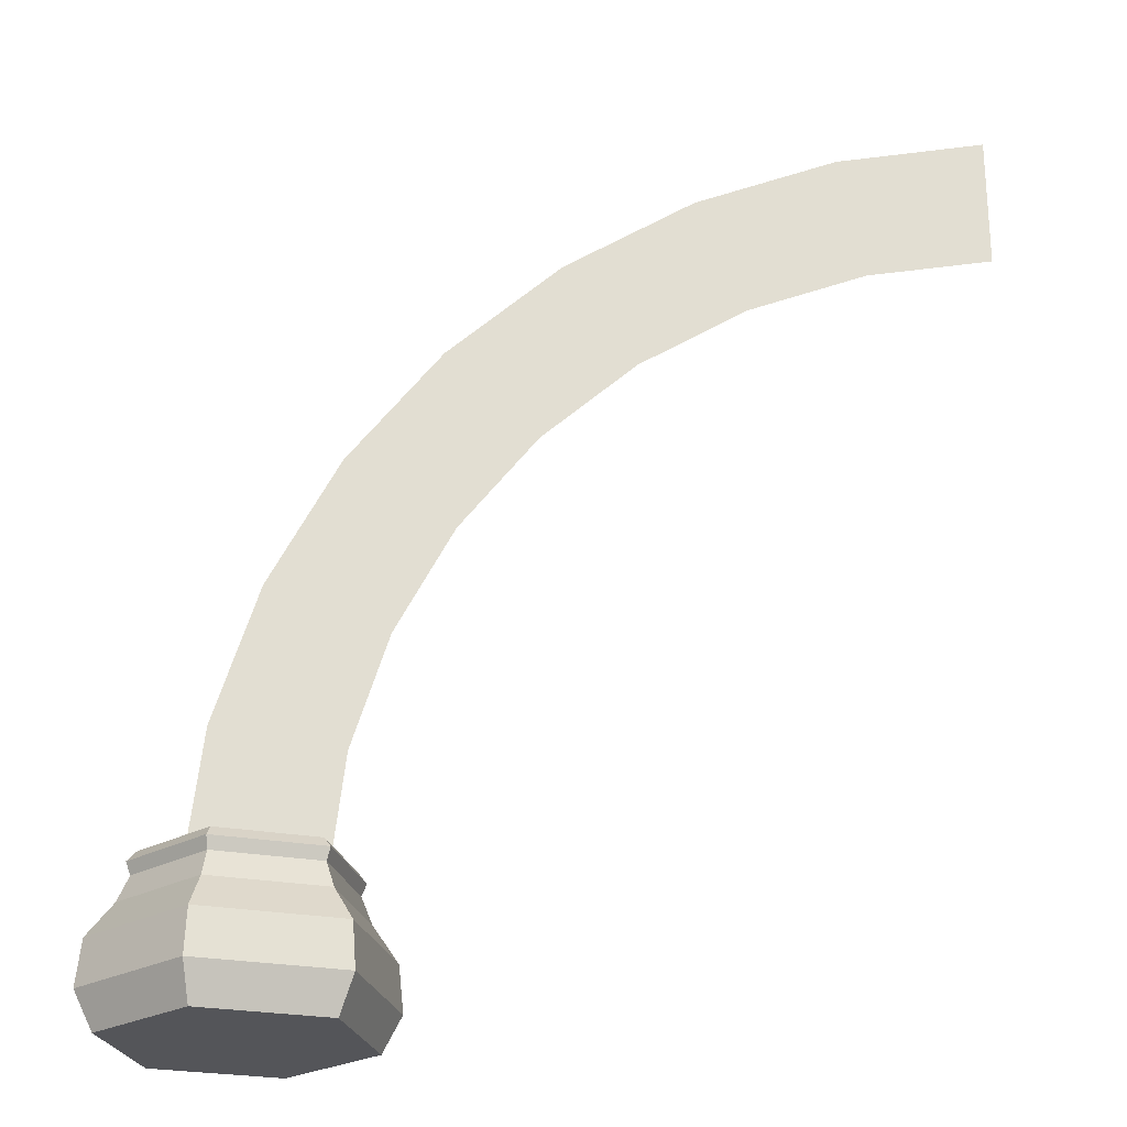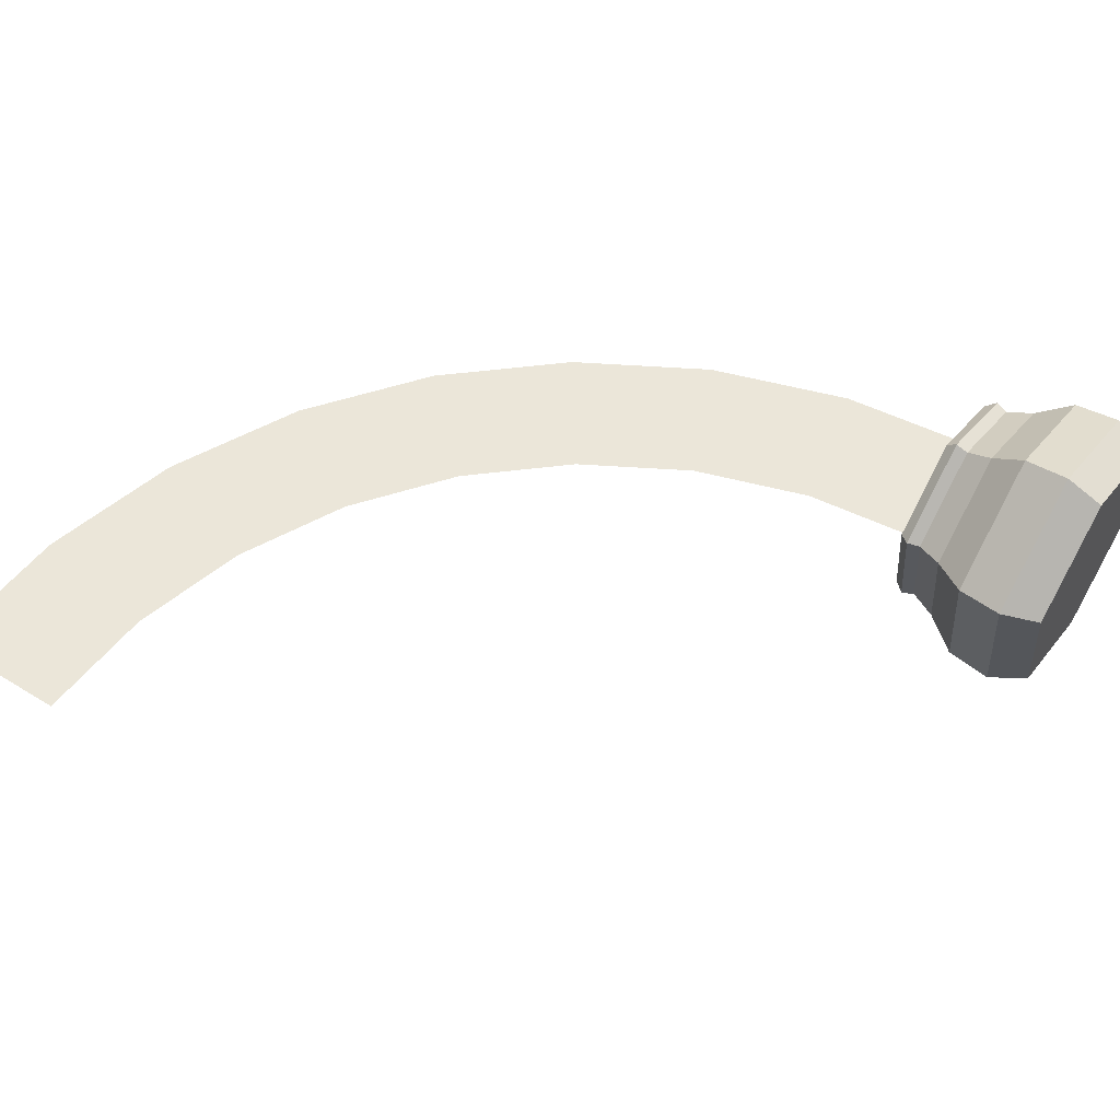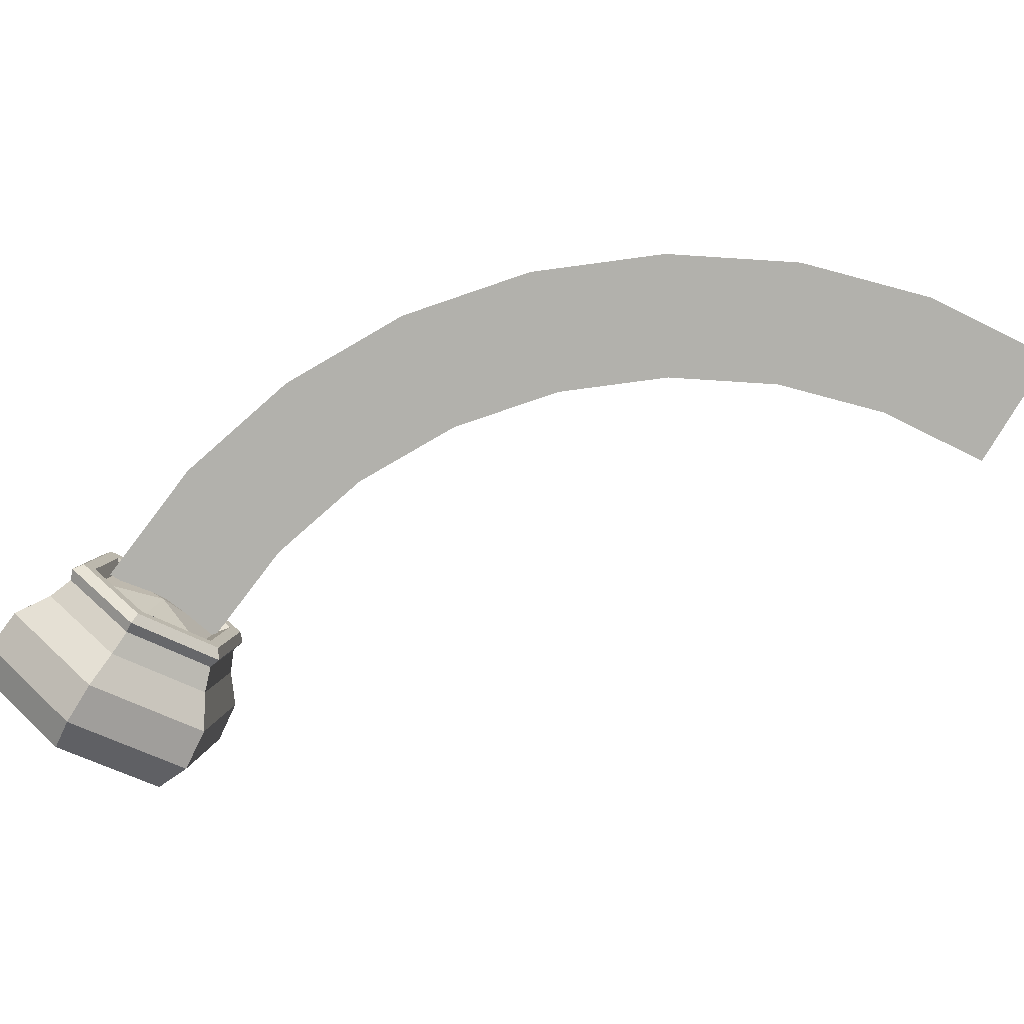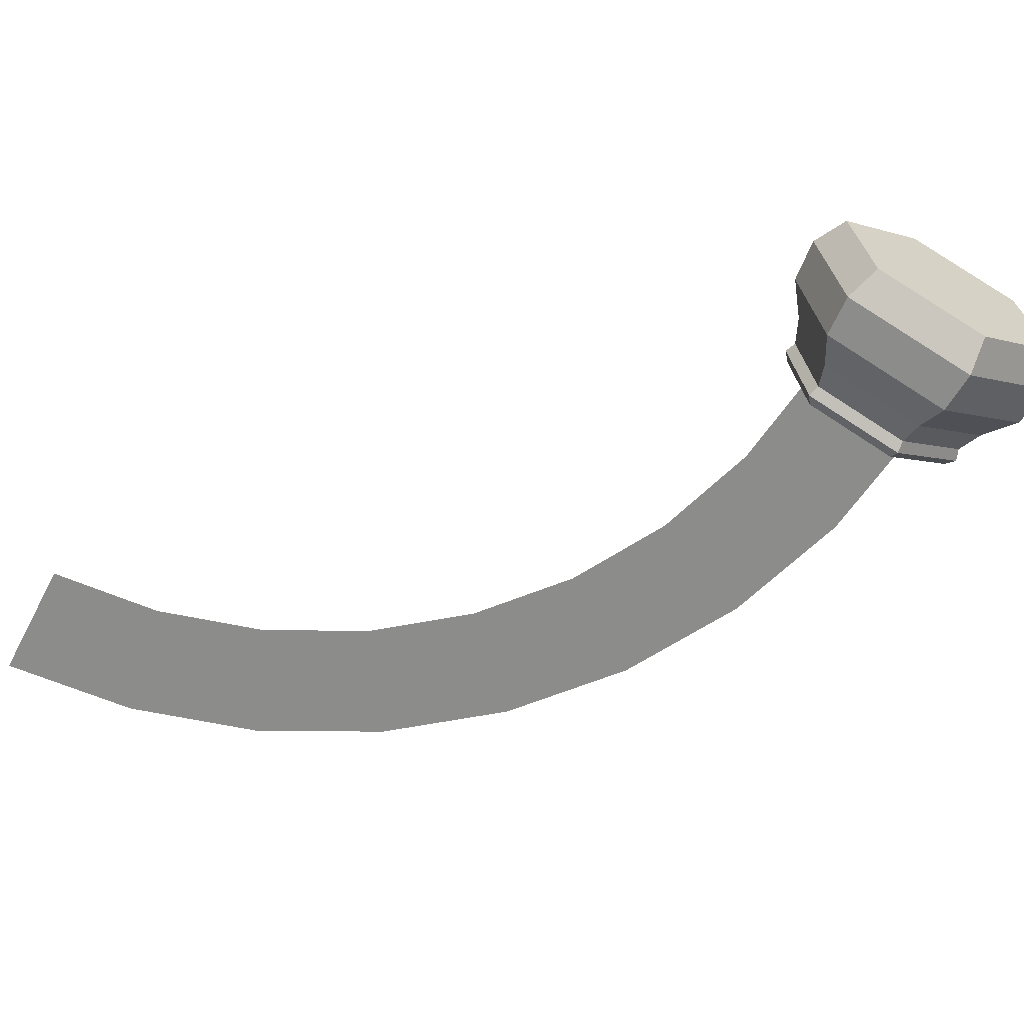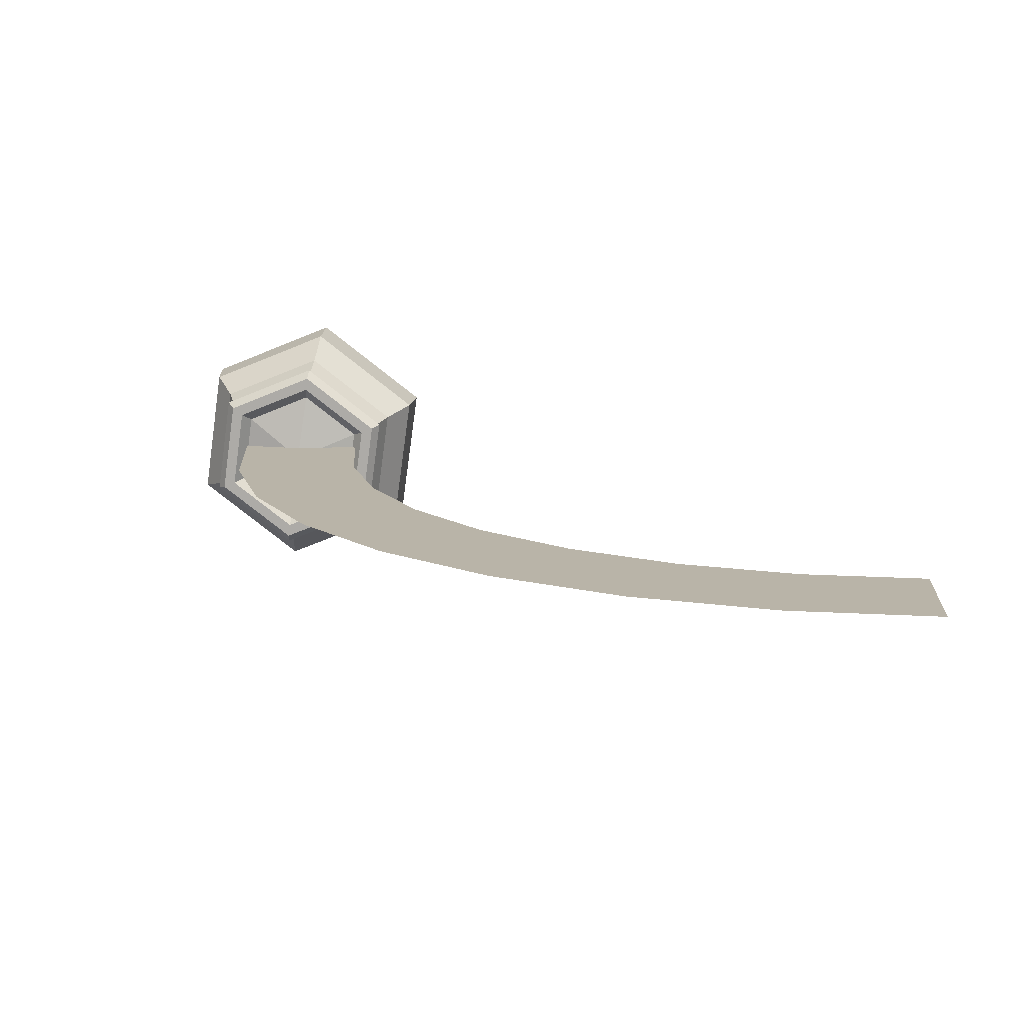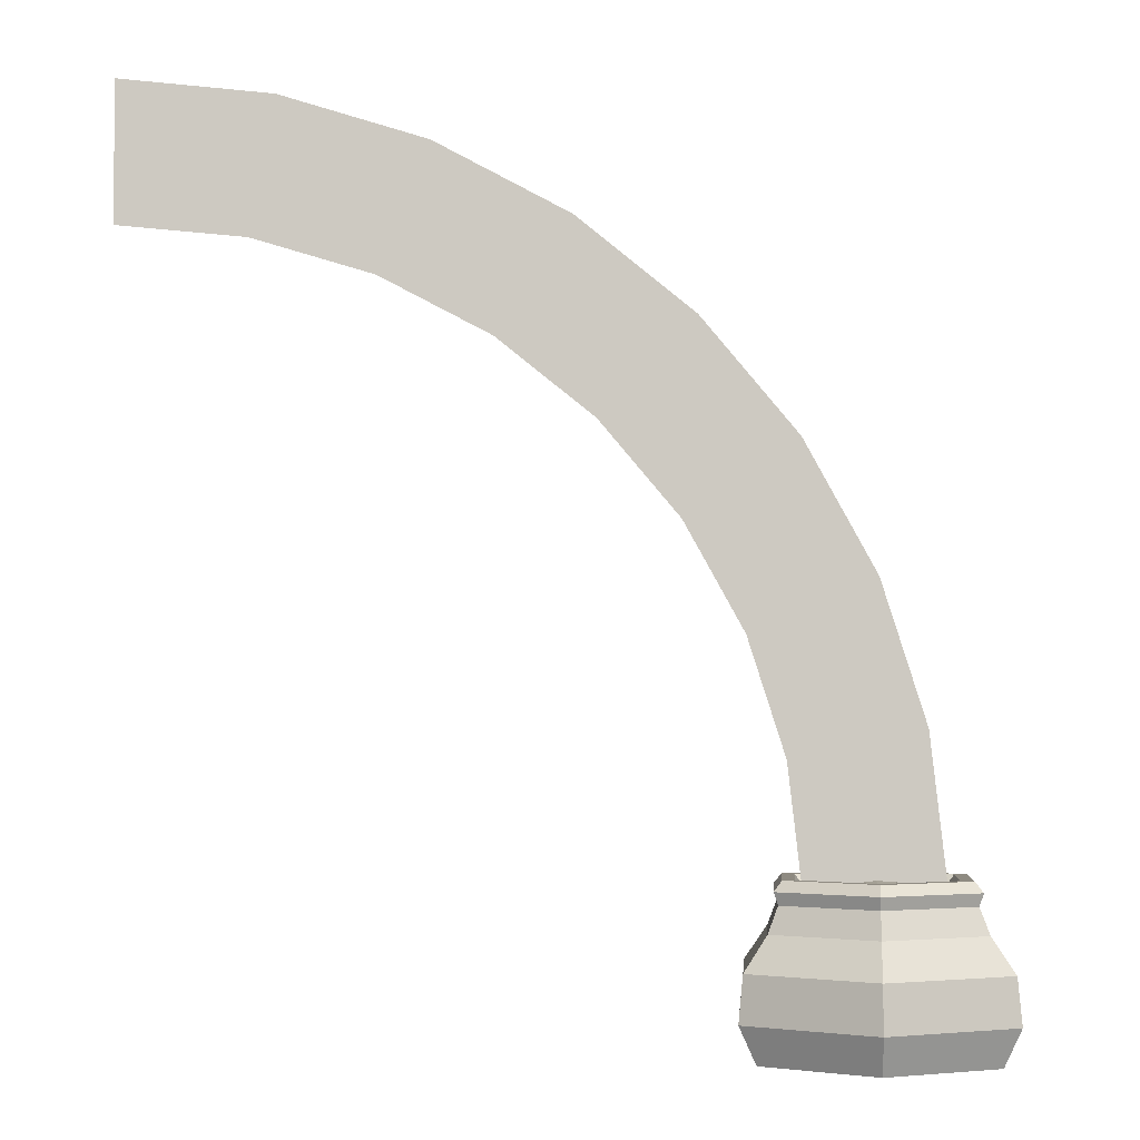
<metadata>
{"format":"obj","ext":"obj","renderer":"f3d","projection":"perspective","resolution":1024,"background":"white","views":[{"elev":-24.8,"azim":-175.1,"up":"+Y"},{"elev":55.7,"azim":-56.9,"up":"+Z"},{"elev":-79.0,"azim":149.2,"up":"+Z"},{"elev":-63.9,"azim":-27.7,"up":"+Z"},{"elev":12.9,"azim":-176.5,"up":"+Z"},{"elev":-2.7,"azim":-3.6,"up":"+Y"}]}
</metadata>
<code>
g potOfGold
v 0.09092 0.6656 -0.724
v 0.08182 0.8208 -0.6578
v -0.5538 0.6656 -0.4616
v -0.501 0.8208 -0.4206
v -0.5538 0.6656 -0.4616
v -0.501 0.8208 -0.4206
v -0.6489 0.6656 0.2279
v -0.587 0.8208 0.2027
v -0.6489 0.6656 0.2279
v -0.587 0.8208 0.2027
v -0.09928 0.6656 0.6551
v -0.09019 0.8208 0.5888
v -0.09928 0.6656 0.6551
v -0.09019 0.8208 0.5888
v 0.5454 0.6656 0.3926
v 0.4926 0.8208 0.3516
v 0.5454 0.6656 0.3926
v 0.4926 0.8208 0.3516
v 0.6405 0.6656 -0.2968
v 0.5786 0.8208 -0.2716
v 0.6405 0.6656 -0.2968
v 0.5786 0.8208 -0.2716
v 0.09092 0.6656 -0.724
v 0.08182 0.8208 -0.6578
v -0.6097 -0.0416 -0.505
v -0.004183 -0.0416 -0.03451
v 0.1006 -0.0416 -0.7942
v -0.7144 -0.0416 0.2546
v -0.109 -0.0416 0.7252
v 0.6013 -0.0416 0.4361
v 0.7061 -0.0416 -0.3236
v 0.1006 -0.0416 -0.7942
v 0.1161 0.184 -0.9063
v -0.6097 -0.0416 -0.505
v -0.6991 0.184 -0.5746
v -0.6097 -0.0416 -0.505
v -0.6991 0.184 -0.5746
v -0.7144 -0.0416 0.2546
v -0.8194 0.184 0.2973
v -0.7144 -0.0416 0.2546
v -0.8194 0.184 0.2973
v -0.109 -0.0416 0.7252
v -0.1245 0.184 0.8374
v -0.109 -0.0416 0.7252
v -0.1245 0.184 0.8374
v 0.6013 -0.0416 0.4361
v 0.6907 0.184 0.5056
v 0.6013 -0.0416 0.4361
v 0.6907 0.184 0.5056
v 0.7061 -0.0416 -0.3236
v 0.811 0.184 -0.3663
v 0.7061 -0.0416 -0.3236
v 0.811 0.184 -0.3663
v 0.1006 -0.0416 -0.7942
v 0.1161 0.184 -0.9063
v -0.587 0.8208 0.2027
v -0.6134 0.8956 0.2134
v -0.09019 0.8208 0.5888
v -0.09402 0.8956 0.6171
v -0.501 0.8208 -0.4206
v -0.5236 0.8956 -0.4381
v -0.587 0.8208 0.2027
v -0.6134 0.8956 0.2134
v 0.08182 0.8208 -0.6578
v 0.08565 0.8956 -0.686
v -0.501 0.8208 -0.4206
v -0.5236 0.8956 -0.4381
v 0.5786 0.8208 -0.2716
v 0.605 0.8956 -0.2825
v 0.08182 0.8208 -0.6578
v 0.08565 0.8956 -0.686
v 0.4926 0.8208 0.3516
v 0.5152 0.8956 0.3692
v 0.5786 0.8208 -0.2716
v 0.605 0.8956 -0.2825
v -0.09019 0.8208 0.5888
v -0.09402 0.8956 0.6171
v 0.4926 0.8208 0.3516
v 0.5152 0.8956 0.3692
v 0.07837 0.9564 -0.6328
v 0.06698 0.9564 -0.5502
v -0.4811 0.9564 -0.4051
v -0.4153 0.9564 -0.354
v -0.4811 0.9564 -0.4051
v -0.4153 0.9564 -0.354
v -0.5637 0.9564 0.1932
v -0.4153 0.9564 -0.354
v -0.4865 0.9564 0.1618
v -0.5637 0.9564 0.1932
v -0.08674 0.9564 0.5639
v -0.4865 0.9564 0.1618
v -0.07534 0.9564 0.4813
v -0.08674 0.9564 0.5639
v -0.08674 0.9564 0.5639
v -0.07534 0.9564 0.4813
v 0.4728 0.9564 0.3362
v 0.407 0.9564 0.2851
v 0.4728 0.9564 0.3362
v 0.407 0.9564 0.2851
v 0.5553 0.9564 -0.2622
v 0.407 0.9564 0.2851
v 0.478 0.9564 -0.2307
v 0.5553 0.9564 -0.2622
v 0.07837 0.9564 -0.6328
v 0.478 0.9564 -0.2307
v 0.06698 0.9564 -0.5502
v 0.07837 0.9564 -0.6328
v 0.06698 0.9564 -0.5502
v 0.0573 0.8833 -0.4804
v -0.4153 0.9564 -0.354
v -0.3597 0.8833 -0.3107
v -0.4153 0.9564 -0.354
v -0.3597 0.8833 -0.3107
v -0.4865 0.9564 0.1618
v -0.4212 0.8833 0.1353
v -0.4865 0.9564 0.1618
v -0.4212 0.8833 0.1353
v -0.07534 0.9564 0.4813
v -0.06567 0.8833 0.4115
v -0.07534 0.9564 0.4813
v -0.06567 0.8833 0.4115
v 0.407 0.9564 0.2851
v 0.3513 0.8833 0.2418
v 0.407 0.9564 0.2851
v 0.3513 0.8833 0.2418
v 0.478 0.9564 -0.2307
v 0.4128 0.8833 -0.2042
v 0.478 0.9564 -0.2307
v 0.4128 0.8833 -0.2042
v 0.06698 0.9564 -0.5502
v 0.0573 0.8833 -0.4804
v 0.1161 0.184 -0.9063
v 0.112 0.46 -0.8771
v -0.6991 0.184 -0.5746
v -0.6758 0.46 -0.5565
v -0.6991 0.184 -0.5746
v -0.6758 0.46 -0.5565
v -0.8194 0.184 0.2973
v -0.7921 0.46 0.2862
v -0.8194 0.184 0.2973
v -0.7921 0.46 0.2862
v -0.1245 0.184 0.8374
v -0.1205 0.46 0.8082
v -0.1245 0.184 0.8374
v -0.1205 0.46 0.8082
v 0.6907 0.184 0.5056
v 0.6675 0.46 0.4875
v 0.6907 0.184 0.5056
v 0.6675 0.46 0.4875
v 0.811 0.184 -0.3663
v 0.7837 0.46 -0.3552
v 0.811 0.184 -0.3663
v 0.7837 0.46 -0.3552
v 0.1161 0.184 -0.9063
v 0.112 0.46 -0.8771
v 0.07837 0.9564 -0.6328
v -0.4811 0.9564 -0.4051
v 0.08565 0.8956 -0.686
v -0.5236 0.8956 -0.4381
v 0.08565 0.8956 -0.686
v 0.605 0.8956 -0.2825
v 0.07837 0.9564 -0.6328
v 0.5553 0.9564 -0.2622
v -0.4811 0.9564 -0.4051
v -0.5637 0.9564 0.1932
v -0.5236 0.8956 -0.4381
v -0.6134 0.8956 0.2134
v -0.5637 0.9564 0.1932
v -0.08674 0.9564 0.5639
v -0.6134 0.8956 0.2134
v -0.09402 0.8956 0.6171
v -0.08674 0.9564 0.5639
v 0.4728 0.9564 0.3362
v -0.09402 0.8956 0.6171
v 0.5152 0.8956 0.3692
v 0.4728 0.9564 0.3362
v 0.5553 0.9564 -0.2622
v 0.5152 0.8956 0.3692
v 0.605 0.8956 -0.2825
v 0.112 0.46 -0.8771
v 0.09092 0.6656 -0.724
v -0.6758 0.46 -0.5565
v -0.5538 0.6656 -0.4616
v -0.6758 0.46 -0.5565
v -0.5538 0.6656 -0.4616
v -0.7921 0.46 0.2862
v -0.6489 0.6656 0.2279
v -0.7921 0.46 0.2862
v -0.6489 0.6656 0.2279
v -0.1205 0.46 0.8082
v -0.09928 0.6656 0.6551
v -0.1205 0.46 0.8082
v -0.09928 0.6656 0.6551
v 0.6675 0.46 0.4875
v 0.5454 0.6656 0.3926
v 0.6675 0.46 0.4875
v 0.5454 0.6656 0.3926
v 0.7837 0.46 -0.3552
v 0.6405 0.6656 -0.2968
v 0.7837 0.46 -0.3552
v 0.6405 0.6656 -0.2968
v 0.112 0.46 -0.8771
v 0.09092 0.6656 -0.724
v 0.0573 0.8833 -0.4804
v -0.004183 0.9543 -0.03451
v -0.3597 0.8833 -0.3107
v -0.3597 0.8833 -0.3107
v -0.004183 0.9543 -0.03451
v -0.4212 0.8833 0.1353
v -0.4212 0.8833 0.1353
v -0.004183 0.9543 -0.03451
v -0.06567 0.8833 0.4115
v -0.06567 0.8833 0.4115
v -0.004183 0.9543 -0.03451
v 0.3513 0.8833 0.2418
v 0.3513 0.8833 0.2418
v -0.004183 0.9543 -0.03451
v 0.4128 0.8833 -0.2042
v 0.4128 0.8833 -0.2042
v -0.004183 0.9543 -0.03451
v 0.0573 0.8833 -0.4804
v 0.2243 0.8948 0.03885
v 0.1254 1.749 0.03885
v 0.2848 1.784 0.03885
v 0.3873 0.8975 0.03885
v 0.06123 0.892 0.03885
v -0.03397 1.715 0.03885
v -0.1018 0.8892 0.03885
v -0.1933 1.68 0.03885
v -0.2649 0.8864 0.03885
v -0.3527 1.646 0.03885
v -0.4279 0.8837 0.03885
v -0.5121 1.611 0.03885
v 0.01133 2.633 0.03885
v -0.1383 2.568 0.03885
v -0.2879 2.503 0.03885
v -0.4374 2.438 0.03885
v -0.587 2.373 0.03885
v -0.7366 2.308 0.03885
v -0.4225 3.412 0.03885
v -0.5565 3.319 0.03885
v -0.6906 3.226 0.03885
v -0.8246 3.133 0.03885
v -0.9587 3.04 0.03885
v -1.093 2.948 0.03885
v -1 4.092 0.03885
v -1.113 3.975 0.03885
v -1.227 3.857 0.03885
v -1.34 3.74 0.03885
v -1.453 3.623 0.03885
v -1.567 3.506 0.03885
v -1.699 4.646 0.03885
v -1.787 4.509 0.03885
v -1.876 4.372 0.03885
v -1.964 4.235 0.03885
v -2.052 4.097 0.03885
v -2.14 3.96 0.03885
v -2.493 5.053 0.03885
v -2.553 4.901 0.03885
v -2.613 4.749 0.03885
v -2.672 4.598 0.03885
v -2.732 4.446 0.03885
v -2.792 4.294 0.03885
v -3.351 5.297 0.03885
v -3.38 5.137 0.03885
v -3.409 4.976 0.03885
v -3.438 4.816 0.03885
v -3.467 4.655 0.03885
v -3.496 4.495 0.03885
v -4.233 5.37 0.03885
v -4.233 5.207 0.03885
v -4.233 5.044 0.03885
v -4.233 4.881 0.03885
v -4.233 4.718 0.03885
v -4.233 4.555 0.03885
g potOfGold_0
f 3 2 1
f 3 4 2
f 7 6 5
f 7 8 6
f 11 10 9
f 11 12 10
f 15 14 13
f 15 16 14
f 19 18 17
f 19 20 18
f 23 22 21
f 23 24 22
f 27 26 25
f 25 26 28
f 28 26 29
f 29 26 30
f 30 26 31
f 31 26 27
f 34 33 32
f 34 35 33
f 38 37 36
f 38 39 37
f 42 41 40
f 42 43 41
f 46 45 44
f 46 47 45
f 50 49 48
f 50 51 49
f 54 53 52
f 54 55 53
f 58 57 56
f 58 59 57
f 62 61 60
f 62 63 61
f 66 65 64
f 66 67 65
f 70 69 68
f 70 71 69
f 74 73 72
f 74 75 73
f 78 77 76
f 78 79 77
f 82 81 80
f 82 83 81
f 86 85 84
f 89 88 87
f 90 88 89
f 93 92 91
f 96 95 94
f 96 97 95
f 100 99 98
f 103 102 101
f 104 102 103
f 107 106 105
f 110 109 108
f 110 111 109
f 114 113 112
f 114 115 113
f 118 117 116
f 118 119 117
f 122 121 120
f 122 123 121
f 126 125 124
f 126 127 125
f 130 129 128
f 130 131 129
f 134 133 132
f 134 135 133
f 138 137 136
f 138 139 137
f 142 141 140
f 142 143 141
f 146 145 144
f 146 147 145
f 150 149 148
f 150 151 149
f 154 153 152
f 154 155 153
f 158 157 156
f 158 159 157
f 162 161 160
f 162 163 161
f 166 165 164
f 166 167 165
f 170 169 168
f 170 171 169
f 174 173 172
f 174 175 173
f 178 177 176
f 178 179 177
f 182 181 180
f 182 183 181
f 186 185 184
f 186 187 185
f 190 189 188
f 190 191 189
f 194 193 192
f 194 195 193
f 198 197 196
f 198 199 197
f 202 201 200
f 202 203 201
g potOfGold_1
f 206 205 204
f 209 208 207
f 212 211 210
f 215 214 213
f 218 217 216
f 221 220 219
g potOfGold_2
f 224 223 222
f 225 224 222
f 222 223 226
f 223 227 226
f 226 227 228
f 227 229 228
f 228 229 230
f 229 231 230
f 230 231 232
f 231 233 232
f 224 234 223
f 234 235 223
f 223 235 227
f 235 236 227
f 227 236 229
f 236 237 229
f 229 237 231
f 237 238 231
f 231 238 233
f 238 239 233
f 234 240 235
f 240 241 235
f 235 241 236
f 241 242 236
f 236 242 237
f 242 243 237
f 237 243 238
f 243 244 238
f 238 244 239
f 244 245 239
f 240 246 241
f 246 247 241
f 241 247 242
f 247 248 242
f 242 248 243
f 248 249 243
f 243 249 244
f 249 250 244
f 244 250 245
f 250 251 245
f 246 252 247
f 252 253 247
f 247 253 248
f 253 254 248
f 248 254 249
f 254 255 249
f 249 255 250
f 255 256 250
f 250 256 251
f 256 257 251
f 252 258 253
f 258 259 253
f 253 259 254
f 259 260 254
f 254 260 255
f 260 261 255
f 255 261 256
f 261 262 256
f 256 262 257
f 262 263 257
f 258 264 259
f 264 265 259
f 259 265 260
f 265 266 260
f 260 266 261
f 266 267 261
f 261 267 262
f 267 268 262
f 262 268 263
f 268 269 263
f 264 270 265
f 270 271 265
f 265 271 266
f 271 272 266
f 266 272 267
f 272 273 267
f 267 273 268
f 273 274 268
f 268 274 269
f 274 275 269

</code>
